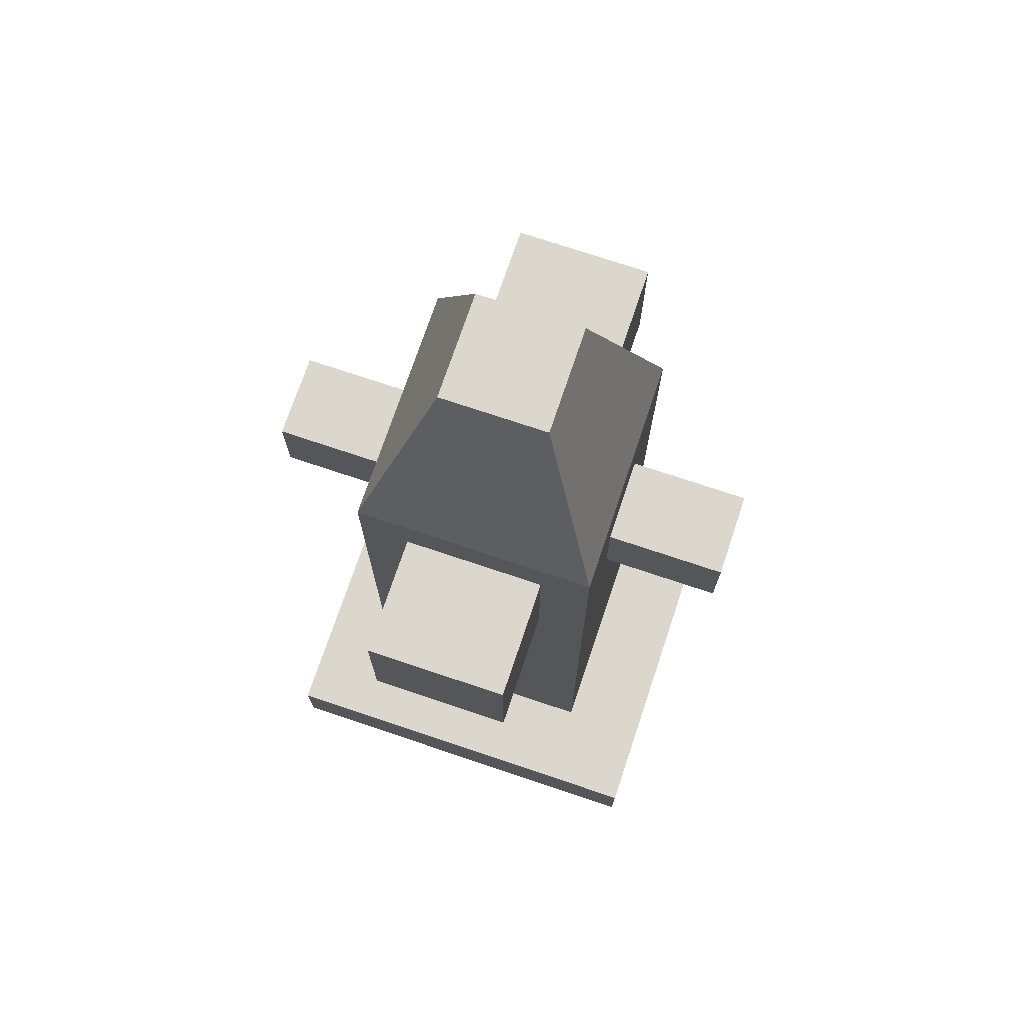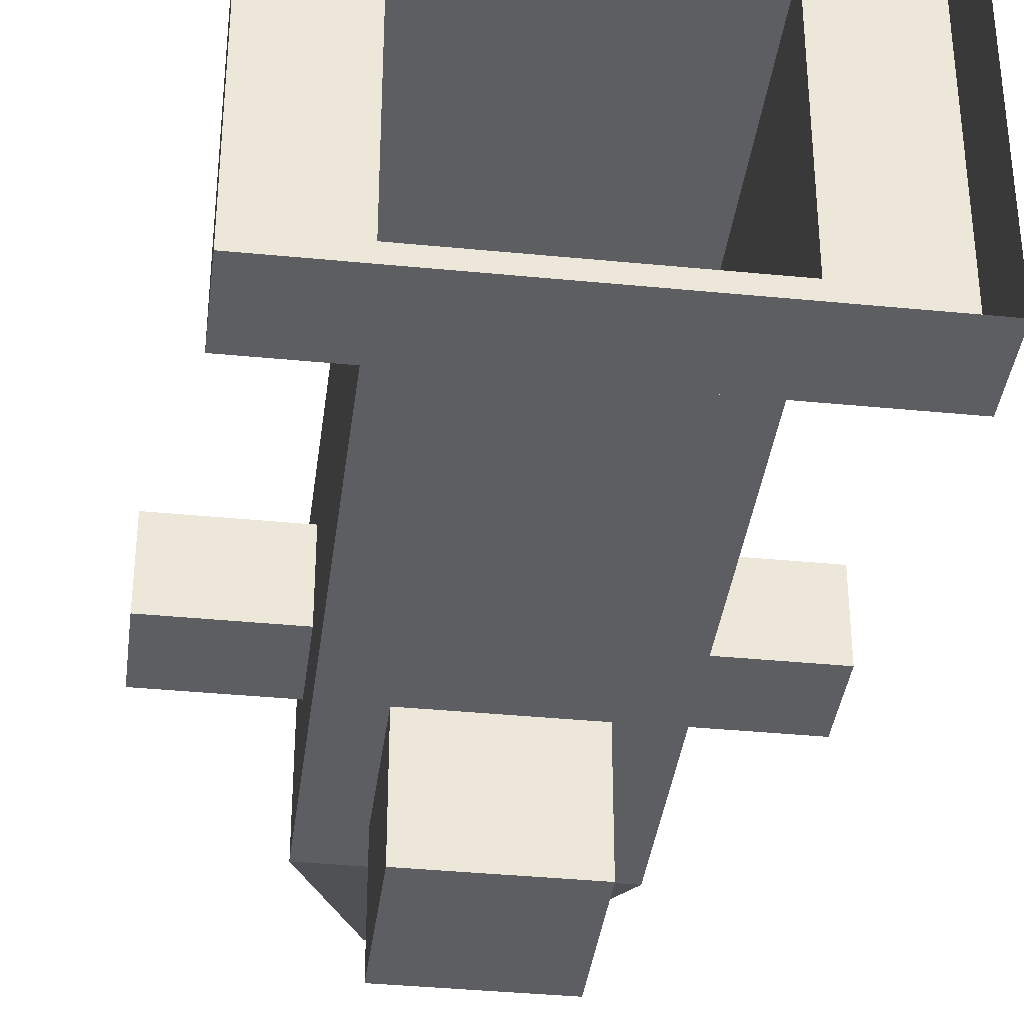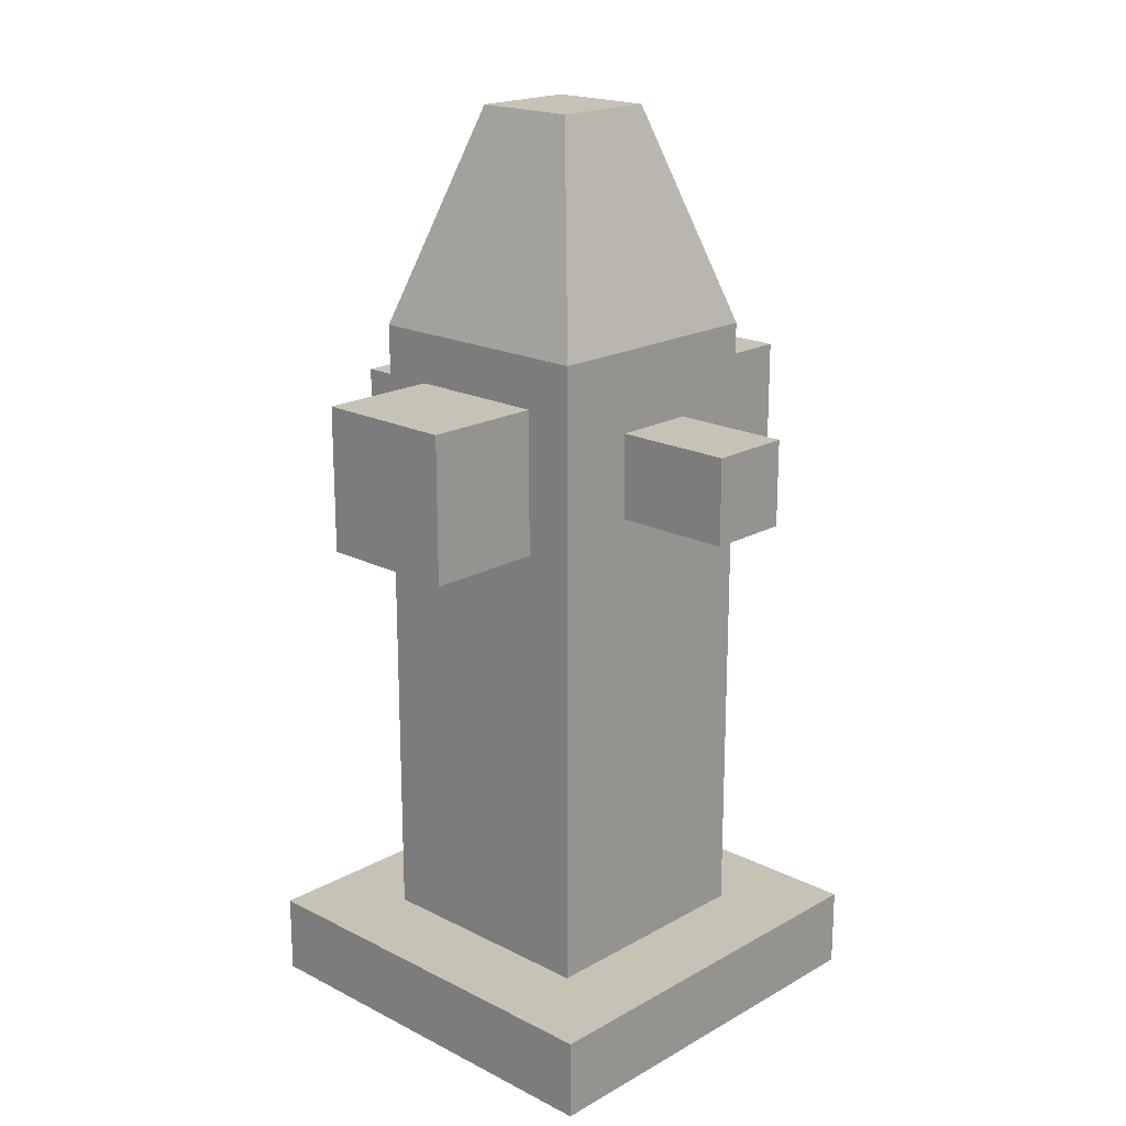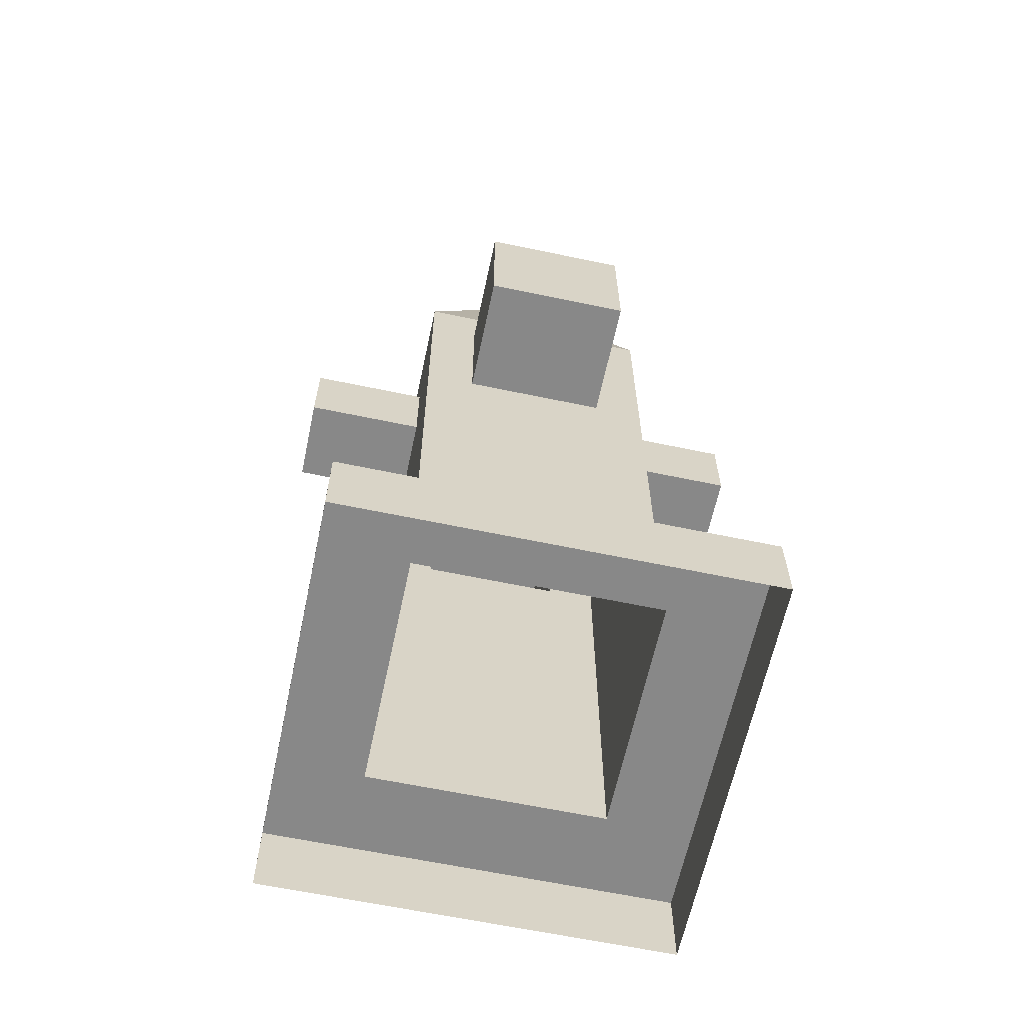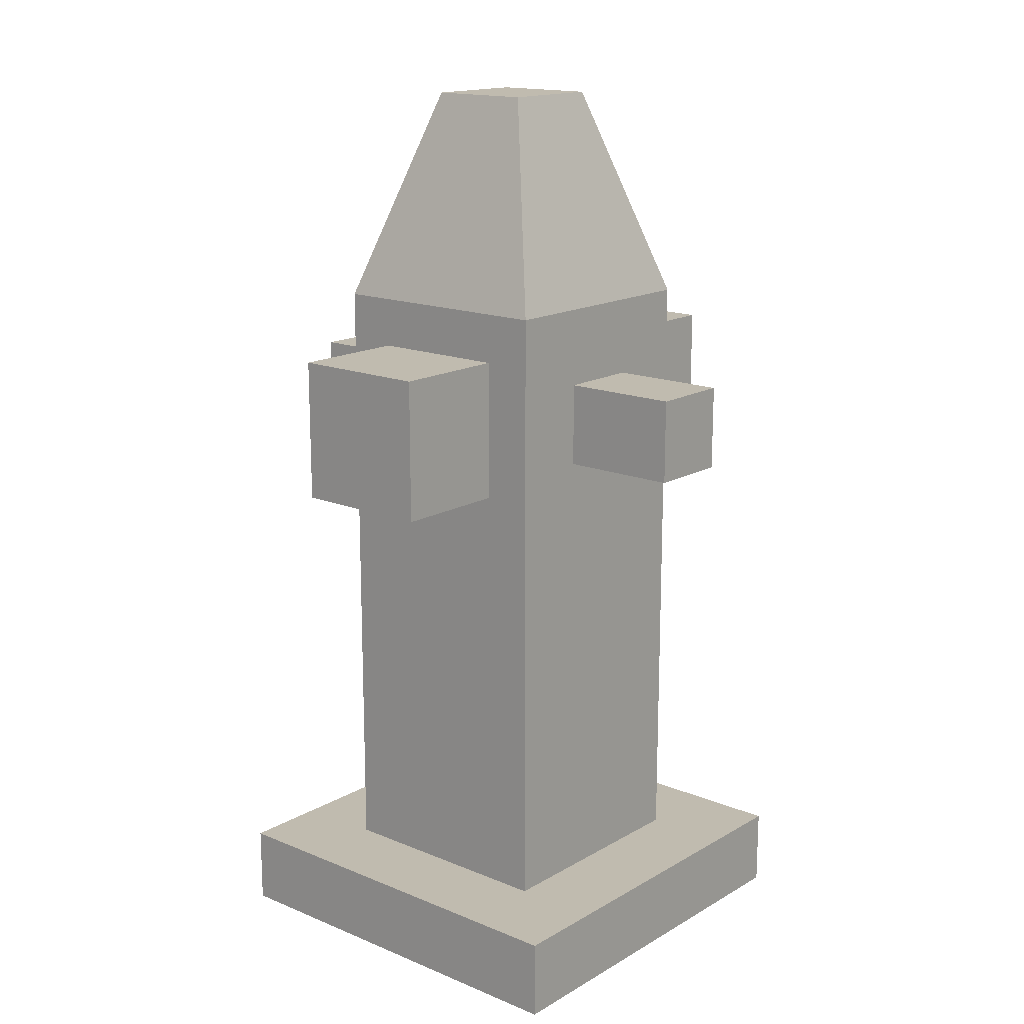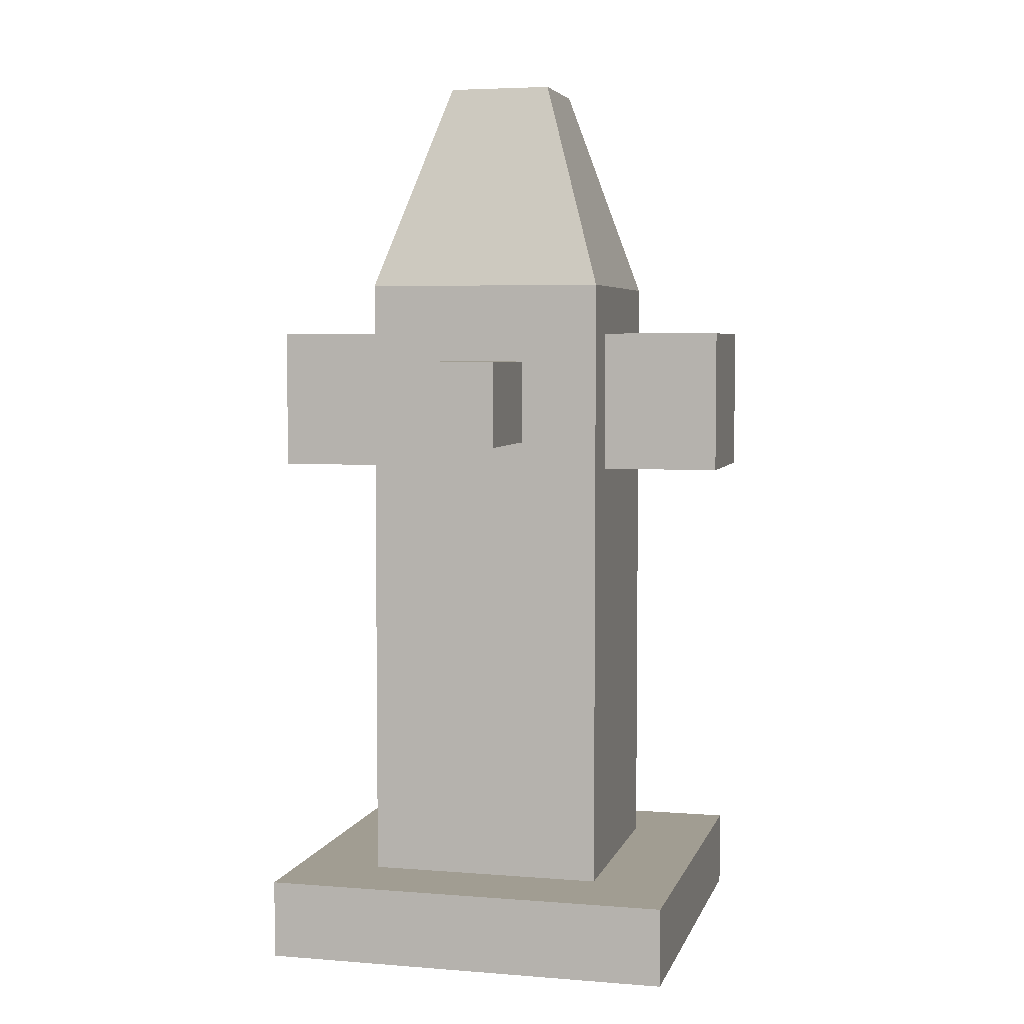
<metadata>
{"format":"obj","ext":"obj","renderer":"f3d","projection":"perspective","resolution":1024,"background":"white","views":[{"elev":73.1,"azim":18.6,"up":"+Y"},{"elev":-37.5,"azim":-7.2,"up":"+Z"},{"elev":19.3,"azim":43.6,"up":"+Y"},{"elev":-62.9,"azim":-12.0,"up":"+Y"},{"elev":16.0,"azim":-139.6,"up":"+Y"},{"elev":4.8,"azim":-75.7,"up":"+Y"}]}
</metadata>
<code>
v -0.3403 -0.003102 -0.3403
v -0.3403 0.1274 -0.3403
v -0.3403 0.1274 0.3403
v -0.3403 -0.003102 0.3403
v -0.08638 1.51 -0.08638
v 0.08638 1.51 -0.08638
v 0.08638 1.51 0.08638
v -0.08638 1.51 0.08638
v 0.3403 0.1274 -0.3403
v 0.3403 -0.003102 -0.3403
v 0.3403 -0.003102 0.3403
v 0.3403 0.1274 0.3403
v -0.3403 -0.003102 0.3403
v -0.3403 0.1274 0.3403
v 0.3403 0.1274 0.3403
v 0.3403 -0.003102 0.3403
v 0.3403 -0.003102 -0.3403
v 0.3403 0.1274 -0.3403
v -0.3403 0.1274 -0.3403
v -0.3403 -0.003102 -0.3403
v -0.3403 0.1274 -0.3403
v -0.1977 0.1274 -0.1977
v -0.1977 0.1274 0.1977
v -0.3403 0.1274 0.3403
v 0.1977 0.1274 0.1977
v 0.3403 0.1274 0.3403
v 0.1977 0.1274 -0.1977
v 0.3403 0.1274 -0.3403
v -0.1977 0.1274 -0.1977
v -0.1977 0.7613 -0.1977
v -0.1977 0.7613 0.1977
v -0.1977 0.1274 0.1977
v -0.1977 0.1274 0.1977
v -0.1977 0.7613 0.1977
v 0.1977 0.7613 0.1977
v 0.1977 0.1274 0.1977
v 0.1977 0.1274 0.1977
v 0.1977 0.7613 0.1977
v 0.1977 0.7613 -0.1977
v 0.1977 0.1274 -0.1977
v 0.1977 0.1274 -0.1977
v 0.1977 0.7613 -0.1977
v -0.1977 0.7613 -0.1977
v -0.1977 0.1274 -0.1977
v -0.3925 0.8919 -0.06875
v -0.3925 1.031 -0.06875
v -0.3925 1.031 0.06875
v -0.3925 0.8919 0.06875
v -0.1164 0.8436 0.3925
v -0.1164 1.079 0.3925
v 0.1164 1.079 0.3925
v 0.1164 0.8436 0.3925
v 0.3925 0.8919 0.06875
v 0.3925 1.031 0.06875
v 0.3925 1.031 -0.06875
v 0.3925 0.8919 -0.06875
v 0.1164 0.8436 -0.3925
v 0.1164 1.079 -0.3925
v -0.1164 1.079 -0.3925
v -0.1164 0.8436 -0.3925
v -0.1977 1.162 -0.1977
v -0.08638 1.51 -0.08638
v -0.08638 1.51 0.08638
v -0.1977 1.162 0.1977
v -0.1977 1.162 0.1977
v -0.08638 1.51 0.08638
v 0.08638 1.51 0.08638
v 0.1977 1.162 0.1977
v 0.1977 1.162 0.1977
v 0.08638 1.51 0.08638
v 0.08638 1.51 -0.08638
v 0.1977 1.162 -0.1977
v 0.1977 1.162 -0.1977
v 0.08638 1.51 -0.08638
v -0.08638 1.51 -0.08638
v -0.1977 1.162 -0.1977
v -0.1977 0.8919 -0.06875
v -0.3925 0.8919 -0.06875
v -0.3925 0.8919 0.06875
v -0.1977 0.8919 0.06875
v -0.1977 0.8919 0.06875
v -0.3925 0.8919 0.06875
v -0.3925 1.031 0.06875
v -0.1977 1.031 0.06875
v -0.1977 1.031 0.06875
v -0.3925 1.031 0.06875
v -0.3925 1.031 -0.06875
v -0.1977 1.031 -0.06875
v -0.1977 1.031 -0.06875
v -0.3925 1.031 -0.06875
v -0.3925 0.8919 -0.06875
v -0.1977 0.8919 -0.06875
v -0.1164 0.8436 0.1977
v -0.1164 0.8436 0.3925
v 0.1164 0.8436 0.3925
v 0.1164 0.8436 0.1977
v 0.1164 0.8436 0.1977
v 0.1164 0.8436 0.3925
v 0.1164 1.079 0.3925
v 0.1164 1.079 0.1977
v 0.1164 1.079 0.1977
v 0.1164 1.079 0.3925
v -0.1164 1.079 0.3925
v -0.1164 1.079 0.1977
v -0.1164 1.079 0.1977
v -0.1164 1.079 0.3925
v -0.1164 0.8436 0.3925
v -0.1164 0.8436 0.1977
v 0.1977 0.8919 0.06875
v 0.3925 0.8919 0.06875
v 0.3925 0.8919 -0.06875
v 0.1977 0.8919 -0.06875
v 0.1977 0.8919 -0.06875
v 0.3925 0.8919 -0.06875
v 0.3925 1.031 -0.06875
v 0.1977 1.031 -0.06875
v 0.1977 1.031 -0.06875
v 0.3925 1.031 -0.06875
v 0.3925 1.031 0.06875
v 0.1977 1.031 0.06875
v 0.1977 1.031 0.06875
v 0.3925 1.031 0.06875
v 0.3925 0.8919 0.06875
v 0.1977 0.8919 0.06875
v 0.1164 0.8436 -0.1977
v 0.1164 0.8436 -0.3925
v -0.1164 0.8436 -0.3925
v -0.1164 0.8436 -0.1977
v -0.1164 0.8436 -0.1977
v -0.1164 0.8436 -0.3925
v -0.1164 1.079 -0.3925
v -0.1164 1.079 -0.1977
v -0.1164 1.079 -0.1977
v -0.1164 1.079 -0.3925
v 0.1164 1.079 -0.3925
v 0.1164 1.079 -0.1977
v 0.1164 1.079 -0.1977
v 0.1164 1.079 -0.3925
v 0.1164 0.8436 -0.3925
v 0.1164 0.8436 -0.1977
v -0.1977 0.7613 0.1977
v -0.1164 0.8436 0.1977
v 0.1164 0.8436 0.1977
v 0.1977 0.7613 0.1977
v 0.1977 0.7613 0.1977
v 0.1164 0.8436 0.1977
v 0.1164 1.079 0.1977
v 0.1977 1.162 0.1977
v 0.1977 1.162 0.1977
v 0.1164 1.079 0.1977
v -0.1164 1.079 0.1977
v -0.1977 1.162 0.1977
v -0.1977 1.162 0.1977
v -0.1164 1.079 0.1977
v -0.1164 0.8436 0.1977
v -0.1977 0.7613 0.1977
v 0.1977 0.7613 -0.1977
v 0.1164 0.8436 -0.1977
v -0.1164 0.8436 -0.1977
v -0.1977 0.7613 -0.1977
v -0.1977 0.7613 -0.1977
v -0.1164 0.8436 -0.1977
v -0.1164 1.079 -0.1977
v -0.1977 1.162 -0.1977
v -0.1977 1.162 -0.1977
v -0.1164 1.079 -0.1977
v 0.1164 1.079 -0.1977
v 0.1977 1.162 -0.1977
v 0.1977 1.162 -0.1977
v 0.1164 1.079 -0.1977
v 0.1164 0.8436 -0.1977
v 0.1977 0.7613 -0.1977
v -0.1977 0.7613 -0.1977
v -0.1977 0.8919 -0.06875
v -0.1977 0.8919 0.06875
v -0.1977 0.7613 0.1977
v -0.1977 0.7613 0.1977
v -0.1977 0.8919 0.06875
v -0.1977 1.031 0.06875
v -0.1977 1.162 0.1977
v -0.1977 1.162 0.1977
v -0.1977 1.031 0.06875
v -0.1977 1.031 -0.06875
v -0.1977 1.162 -0.1977
v -0.1977 1.162 -0.1977
v -0.1977 1.031 -0.06875
v -0.1977 0.8919 -0.06875
v -0.1977 0.7613 -0.1977
v 0.1977 0.7613 0.1977
v 0.1977 0.8919 0.06875
v 0.1977 0.8919 -0.06875
v 0.1977 0.7613 -0.1977
v 0.1977 0.7613 -0.1977
v 0.1977 0.8919 -0.06875
v 0.1977 1.031 -0.06875
v 0.1977 1.162 -0.1977
v 0.1977 1.162 -0.1977
v 0.1977 1.031 -0.06875
v 0.1977 1.031 0.06875
v 0.1977 1.162 0.1977
v 0.1977 1.162 0.1977
v 0.1977 1.031 0.06875
v 0.1977 0.8919 0.06875
v 0.1977 0.7613 0.1977
g hydrant_mesh_3718_167
f 1 3 2
f 1 4 3
f 5 7 6
f 5 8 7
f 9 11 10
f 9 12 11
f 13 15 14
f 13 16 15
f 17 19 18
f 17 20 19
f 21 23 22
f 21 24 23
f 24 25 23
f 24 26 25
f 26 27 25
f 26 28 27
f 28 22 27
f 28 21 22
f 29 31 30
f 29 32 31
f 33 35 34
f 33 36 35
f 37 39 38
f 37 40 39
f 41 43 42
f 41 44 43
f 45 47 46
f 45 48 47
f 49 51 50
f 49 52 51
f 53 55 54
f 53 56 55
f 57 59 58
f 57 60 59
f 61 63 62
f 61 64 63
f 65 67 66
f 65 68 67
f 69 71 70
f 69 72 71
f 73 75 74
f 73 76 75
f 77 79 78
f 77 80 79
f 81 83 82
f 81 84 83
f 85 87 86
f 85 88 87
f 89 91 90
f 89 92 91
f 93 95 94
f 93 96 95
f 97 99 98
f 97 100 99
f 101 103 102
f 101 104 103
f 105 107 106
f 105 108 107
f 109 111 110
f 109 112 111
f 113 115 114
f 113 116 115
f 117 119 118
f 117 120 119
f 121 123 122
f 121 124 123
f 125 127 126
f 125 128 127
f 129 131 130
f 129 132 131
f 133 135 134
f 133 136 135
f 137 139 138
f 137 140 139
f 141 143 142
f 141 144 143
f 145 147 146
f 145 148 147
f 149 151 150
f 149 152 151
f 153 155 154
f 153 156 155
f 157 159 158
f 157 160 159
f 161 163 162
f 161 164 163
f 165 167 166
f 165 168 167
f 169 171 170
f 169 172 171
f 173 175 174
f 173 176 175
f 177 179 178
f 177 180 179
f 181 183 182
f 181 184 183
f 185 187 186
f 185 188 187
f 189 191 190
f 189 192 191
f 193 195 194
f 193 196 195
f 197 199 198
f 197 200 199
f 201 203 202
f 201 204 203

</code>
